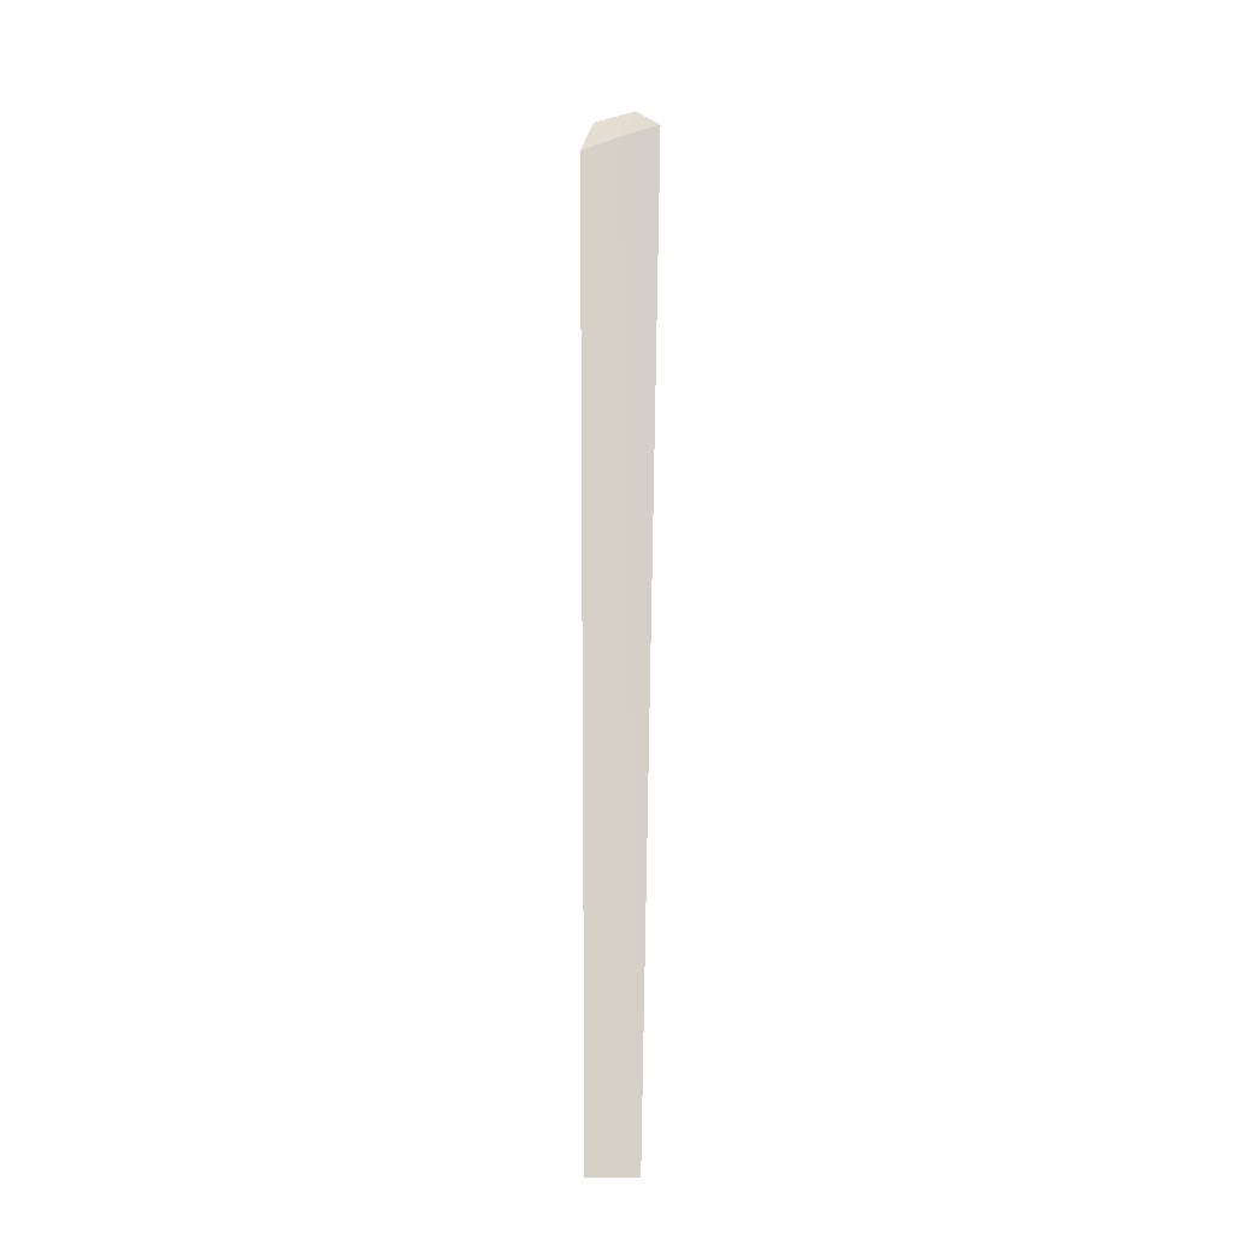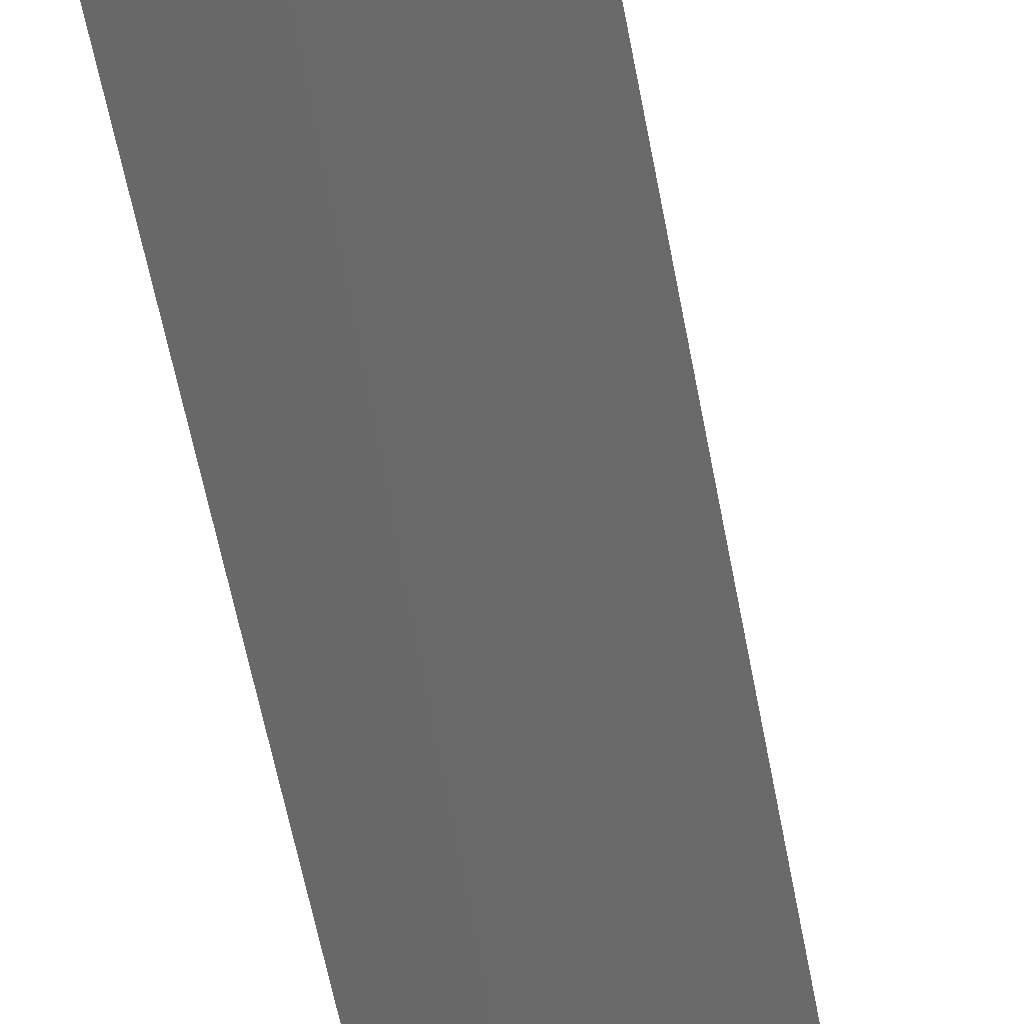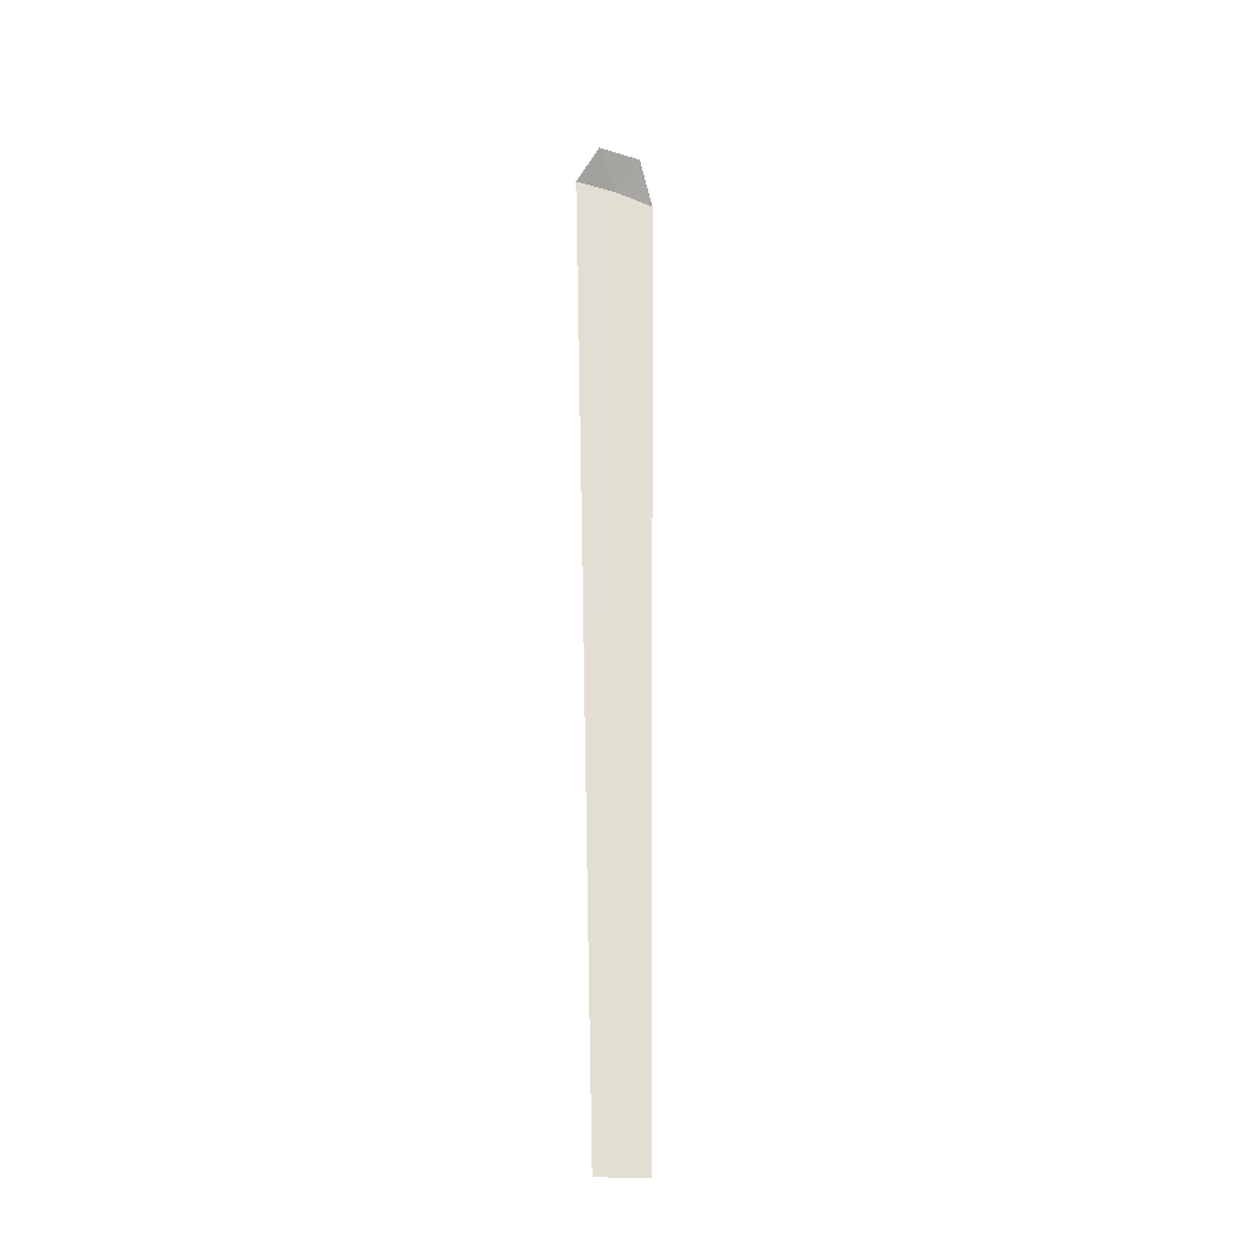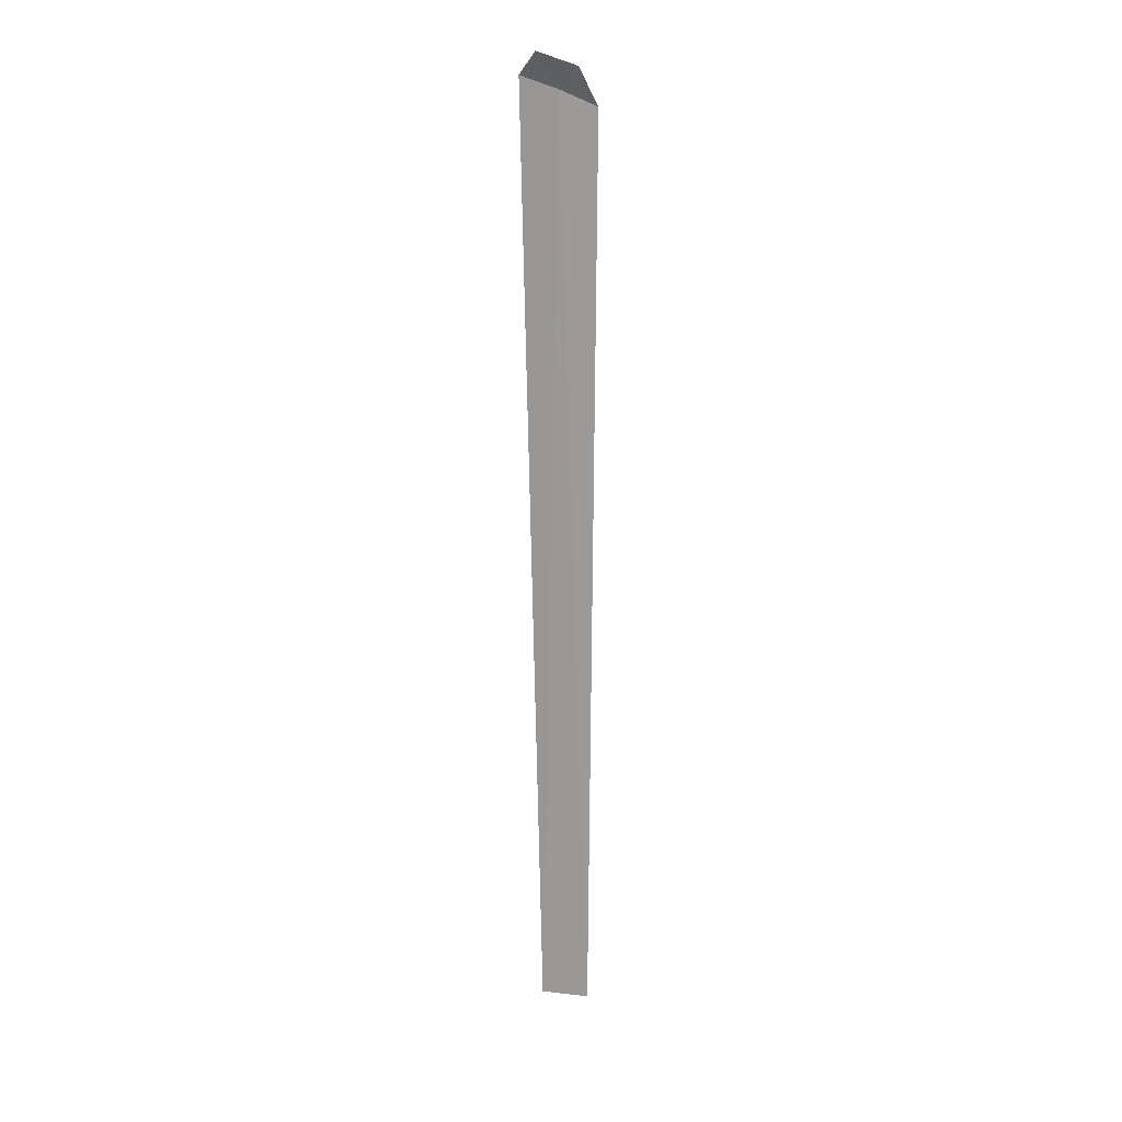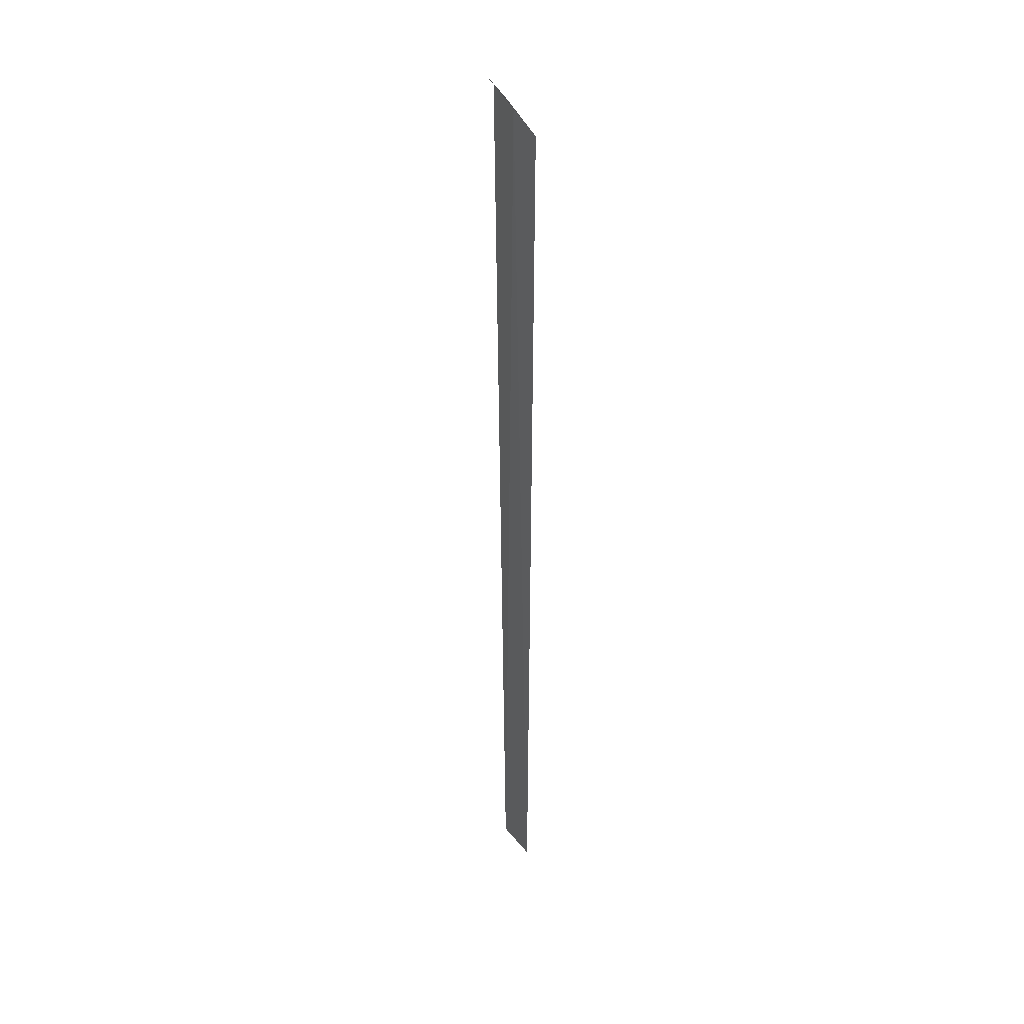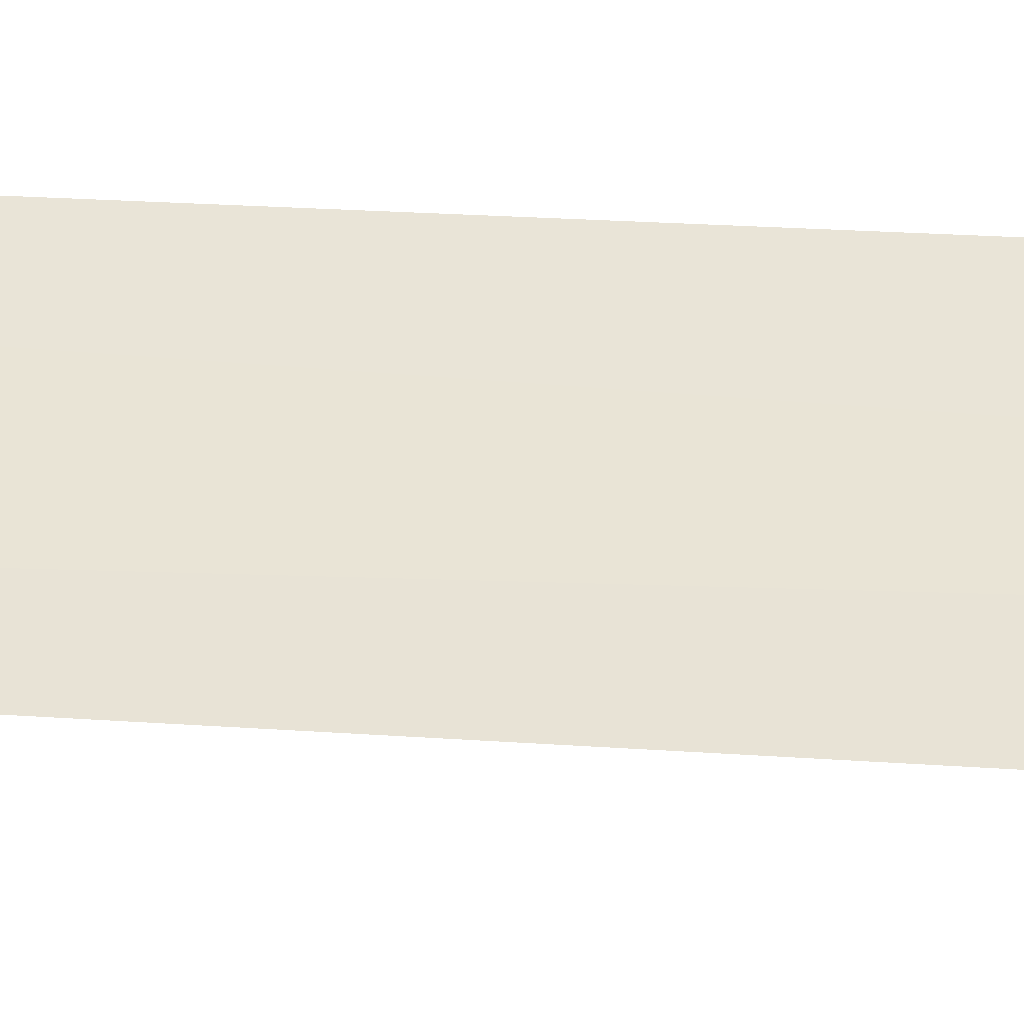
<metadata>
{"format":"obj","ext":"obj","renderer":"f3d","projection":"perspective","resolution":1024,"background":"white","views":[{"elev":-9.6,"azim":51.3,"up":"+Y"},{"elev":-39.7,"azim":-172.3,"up":"+Z"},{"elev":-22.6,"azim":-127.6,"up":"+Y"},{"elev":18.4,"azim":-112.5,"up":"+Y"},{"elev":33.9,"azim":-67.1,"up":"+Y"},{"elev":-7.1,"azim":71.3,"up":"+Z"}]}
</metadata>
<code>
v 4.915 24.11 14.67
v 4.718 24.85 14.11
v 5.397 24.36 14.04
v 4.246 24.58 14.8
v 4.493 23.79 15.32
v 4.562 4.368 15.21
v 5.136 4.368 14.37
f 1 3 2
f 1 4 5
f 1 5 6
f 1 6 7
f 1 7 3
f 1 2 4

</code>
